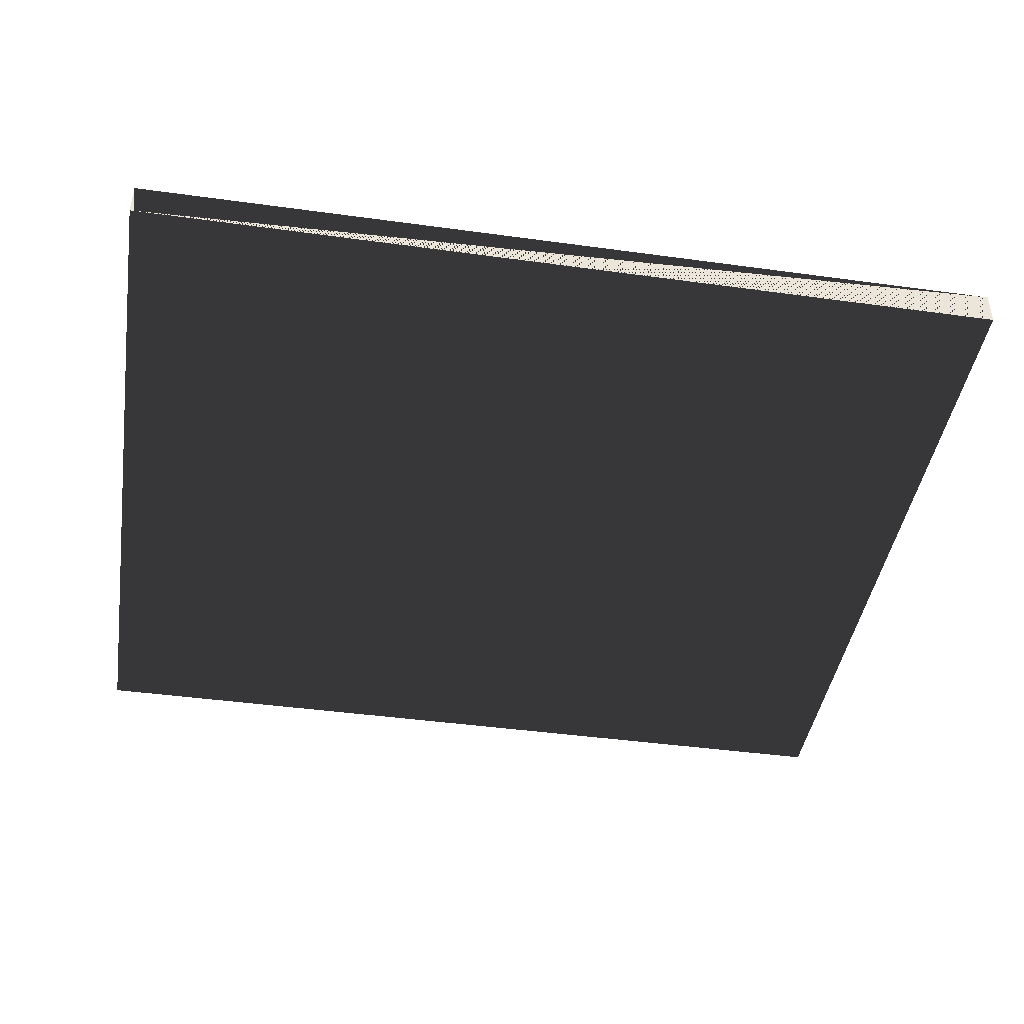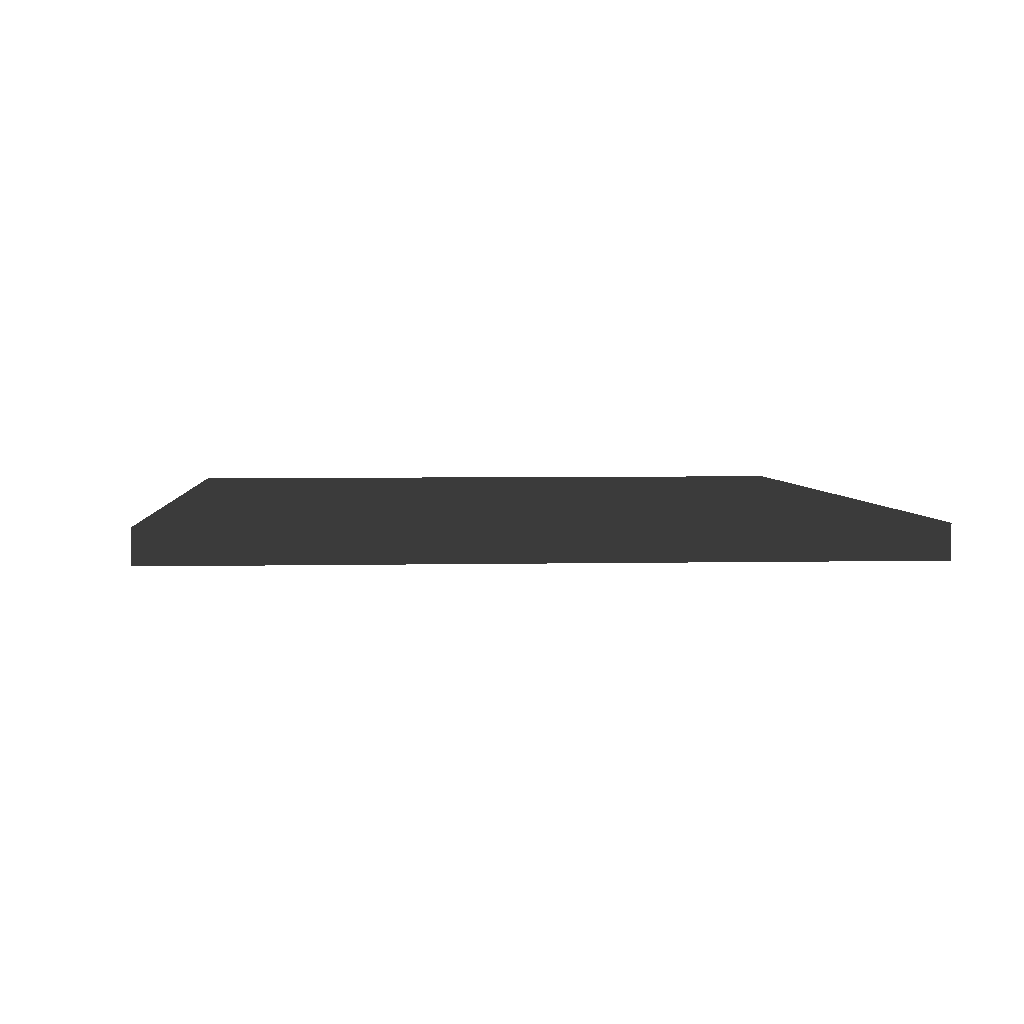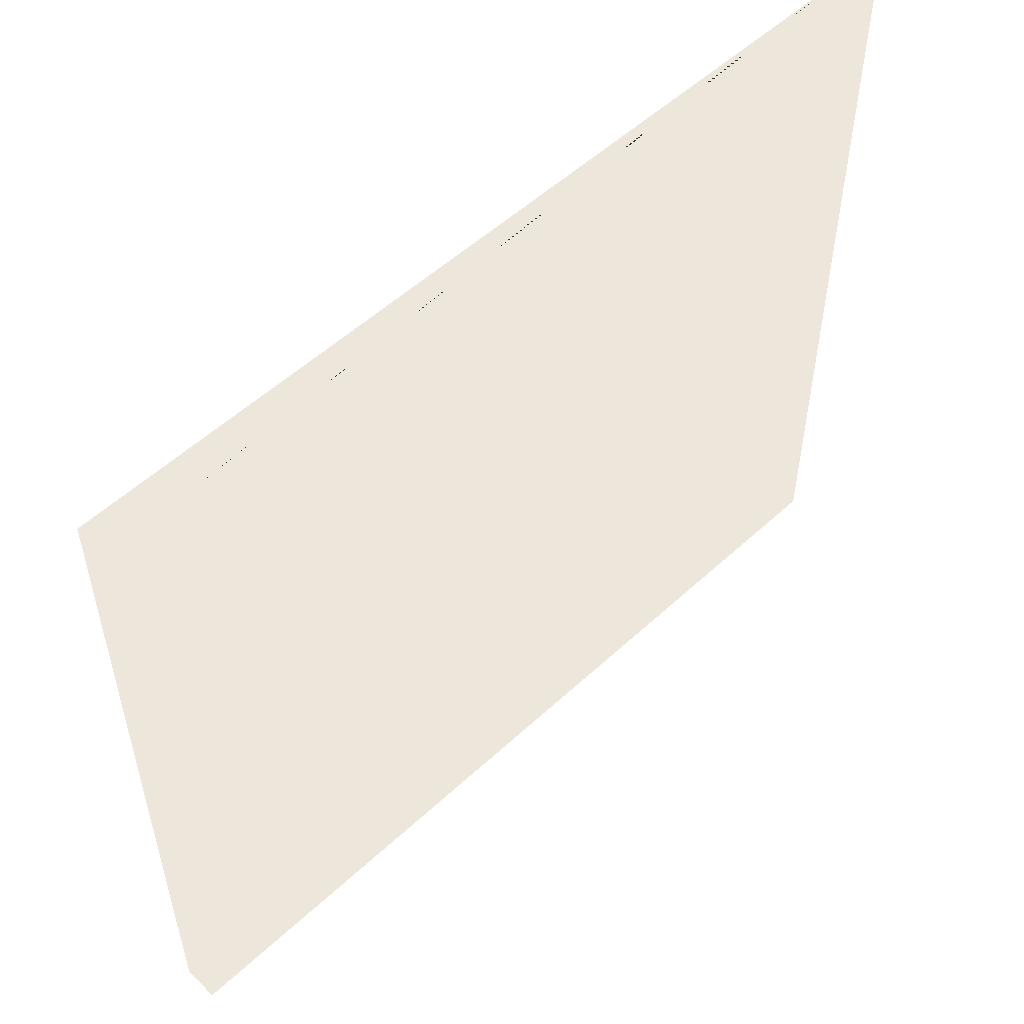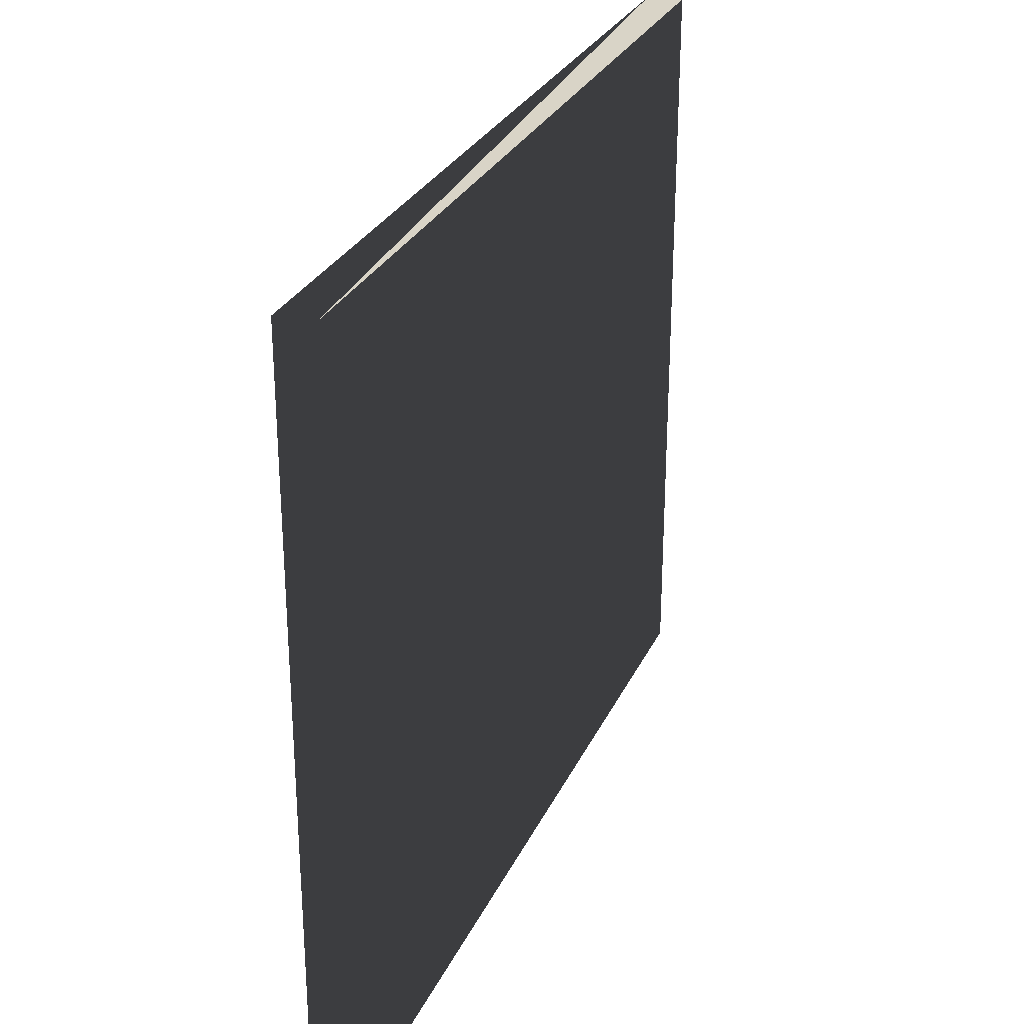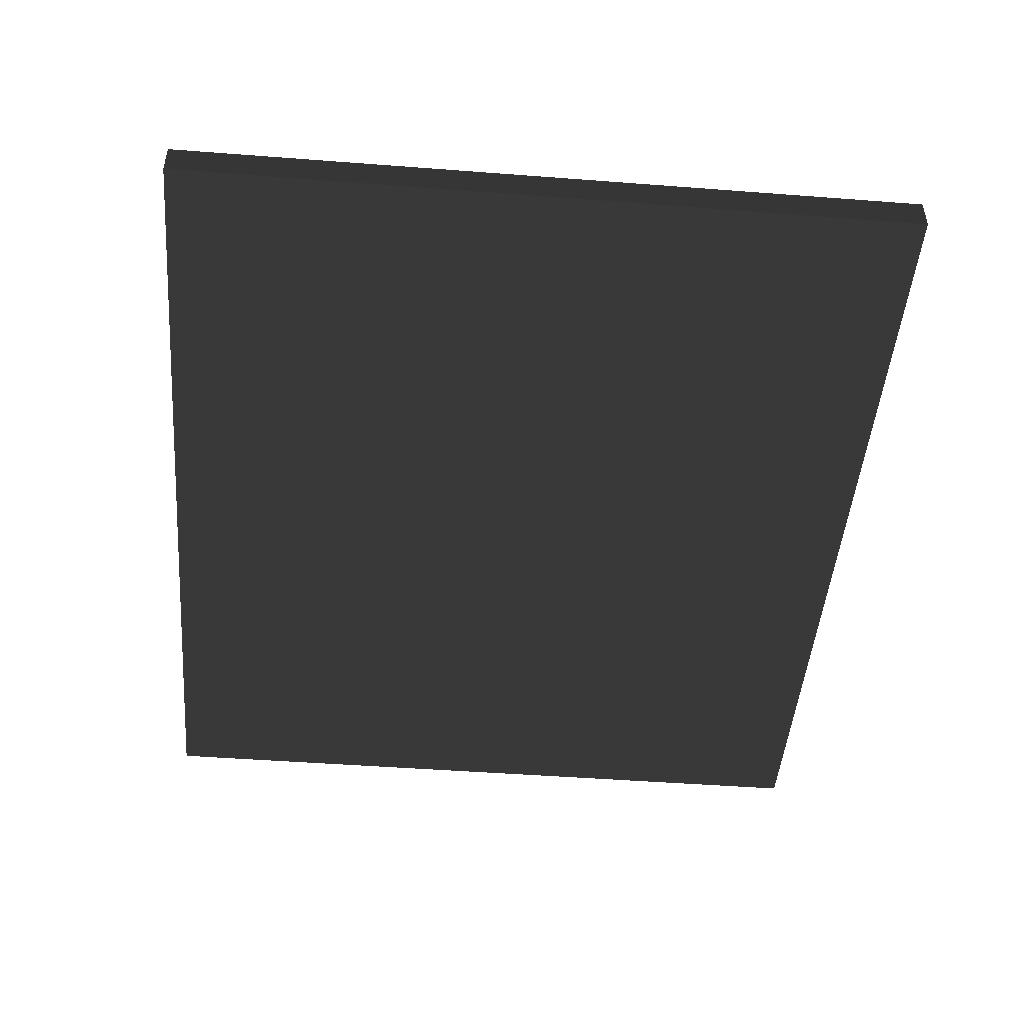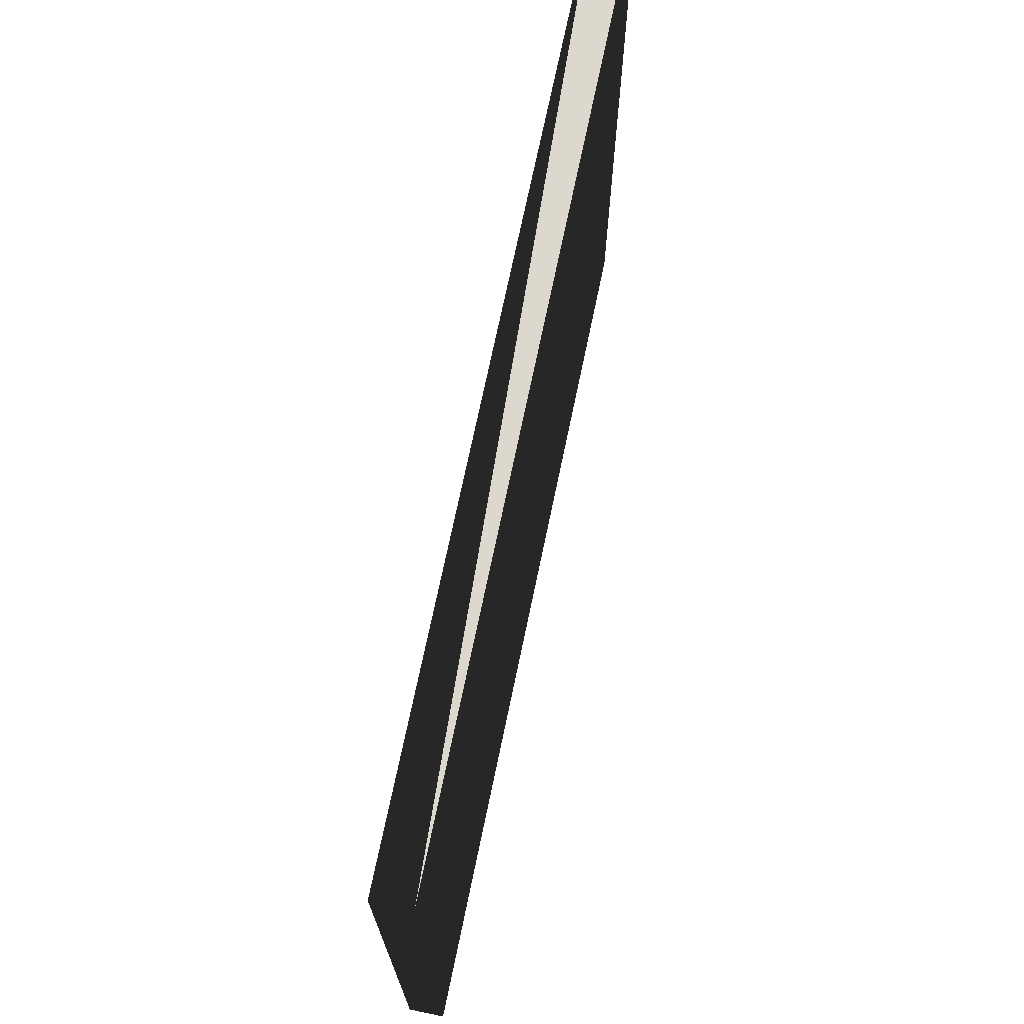
<metadata>
{"format":"obj","ext":"obj","renderer":"f3d","projection":"perspective","resolution":1024,"background":"white","views":[{"elev":-43.6,"azim":-9.2,"up":"+Y"},{"elev":3.9,"azim":85.7,"up":"+Y"},{"elev":53.6,"azim":135.4,"up":"+Z"},{"elev":28.4,"azim":-68.9,"up":"+Z"},{"elev":-47.7,"azim":85.1,"up":"+Y"},{"elev":72.1,"azim":-78.2,"up":"+Z"}]}
</metadata>
<code>
v -0.37 -0.015 -0.32
v 0.37 -0.015 -0.32
v 0.37 0.015 -0.32
v -0.37 0.015 -0.32
v -0.37 -0.015 0.32
v 0.37 -0.015 0.32
v 0.37 0.015 0.32
v -0.37 0.015 0.32
f 1 2 3 4
f 5 6 7 6
f 1 5 8 4
f 2 6 7 3
f 1 2 6 5
f 4 3 7 8

</code>
